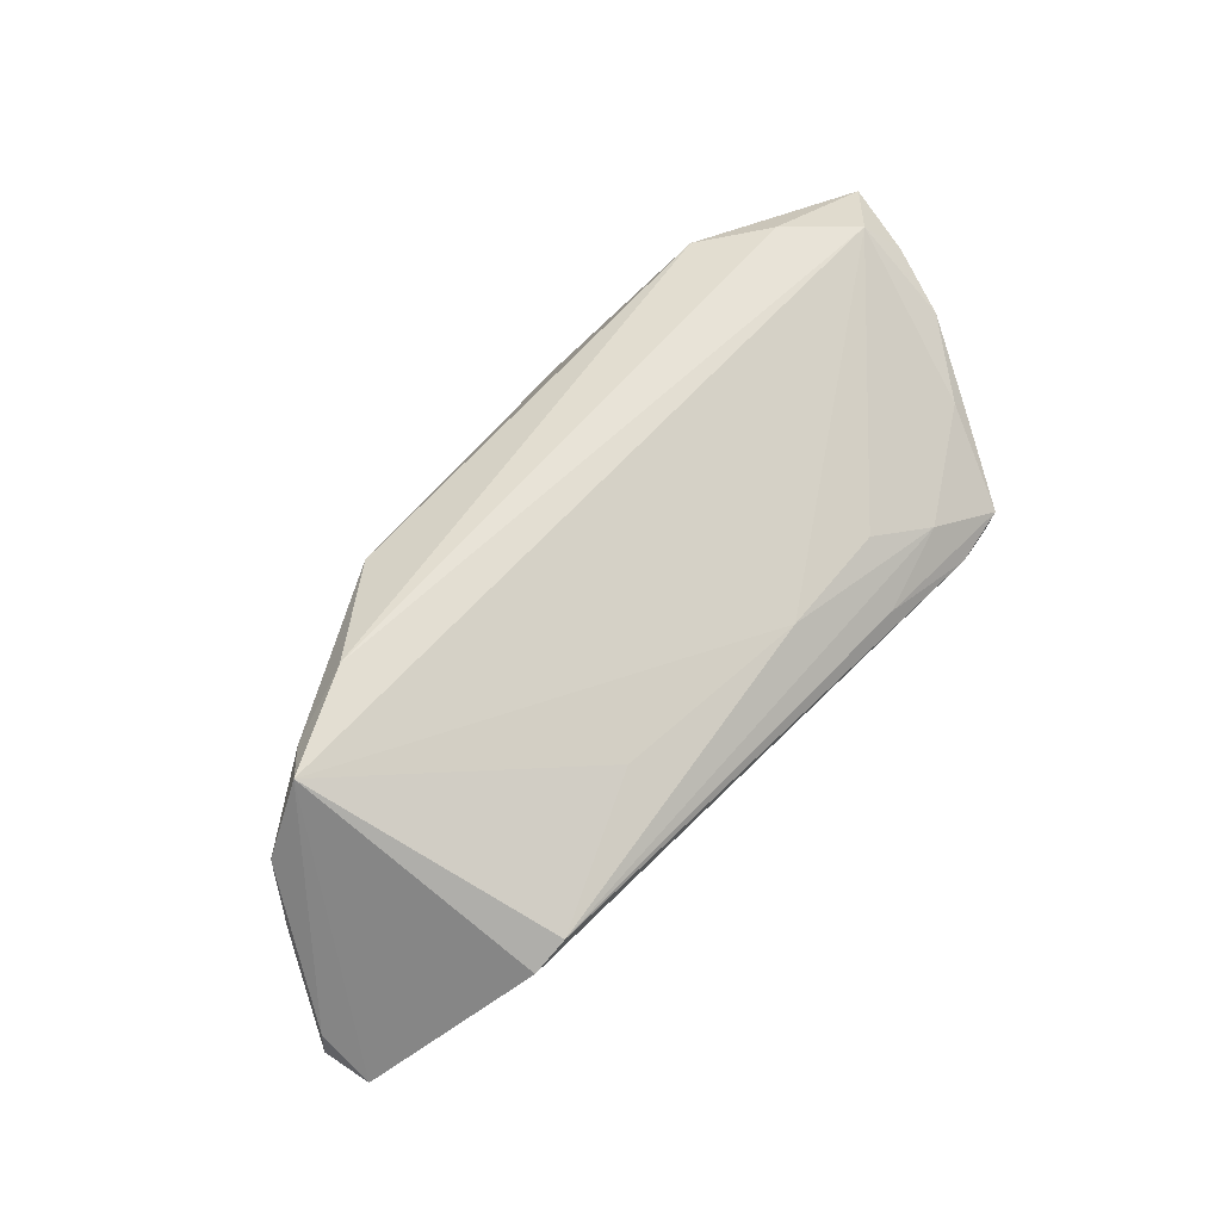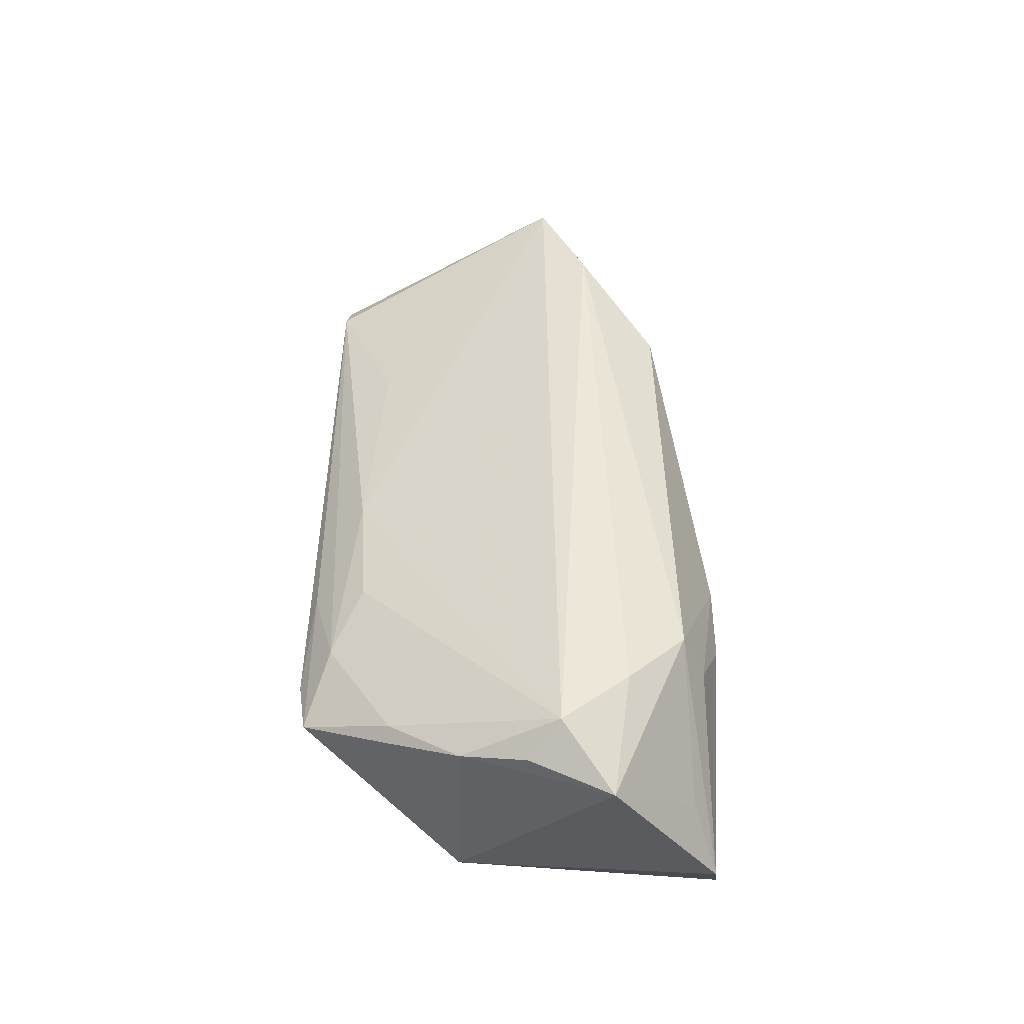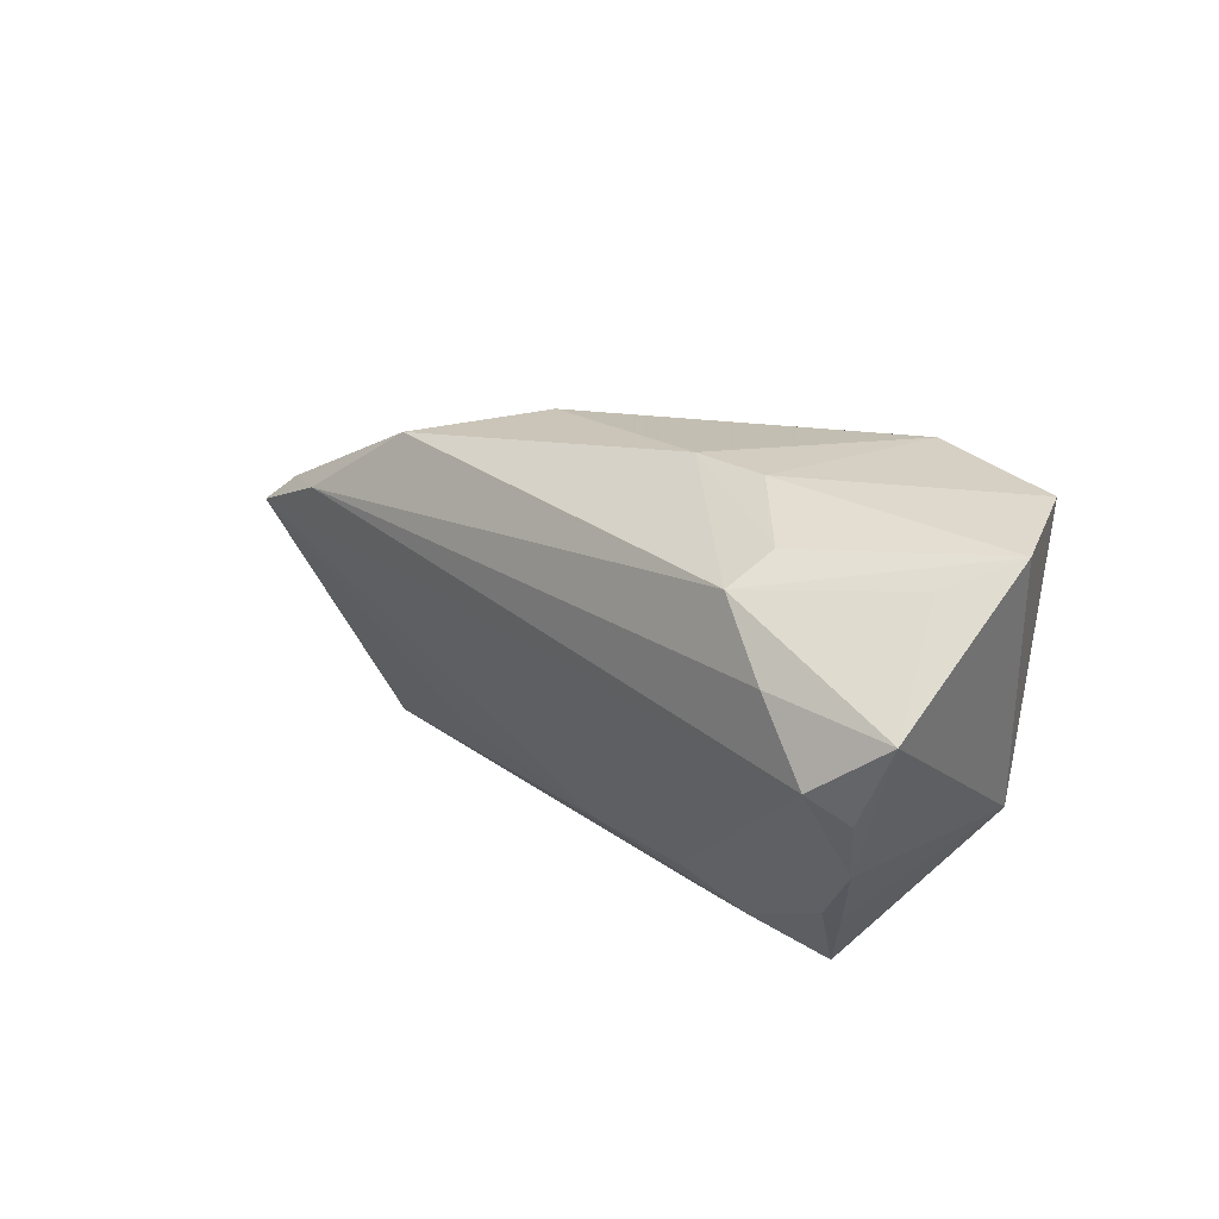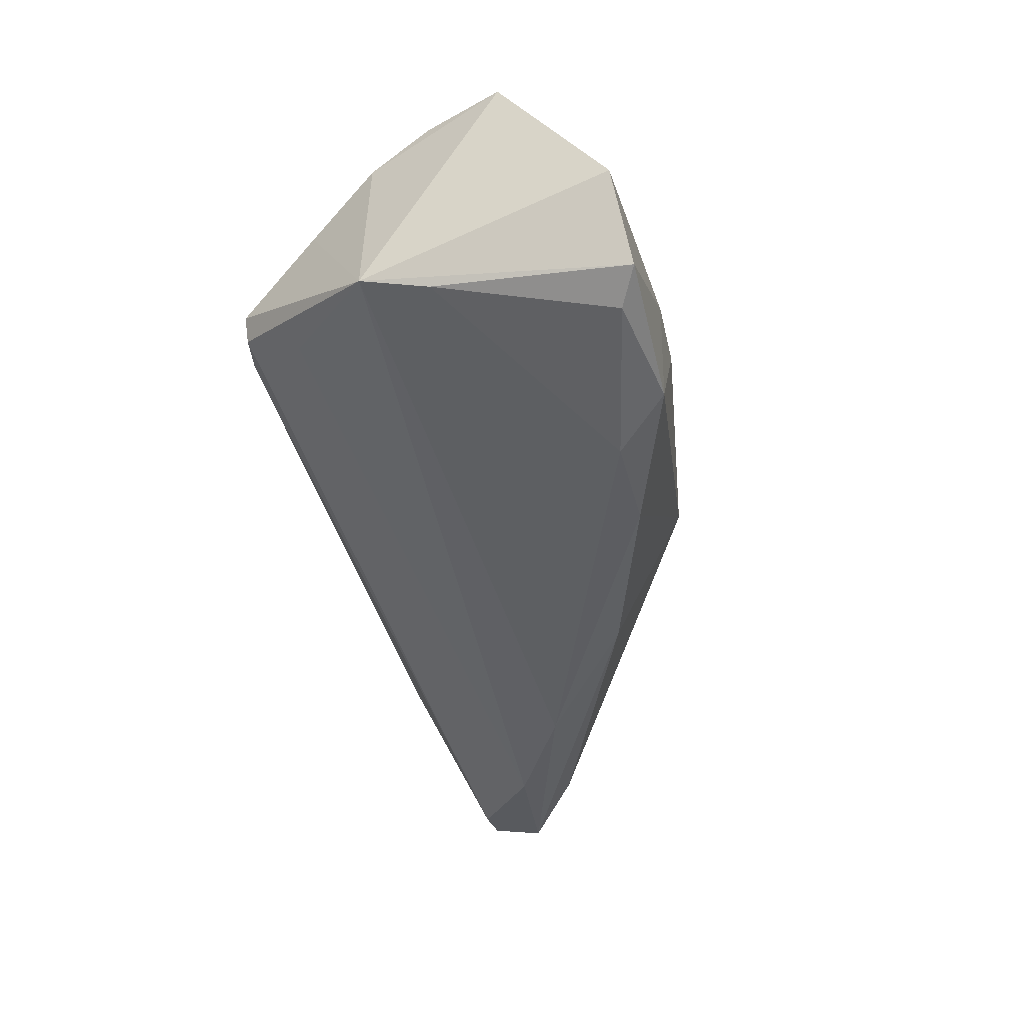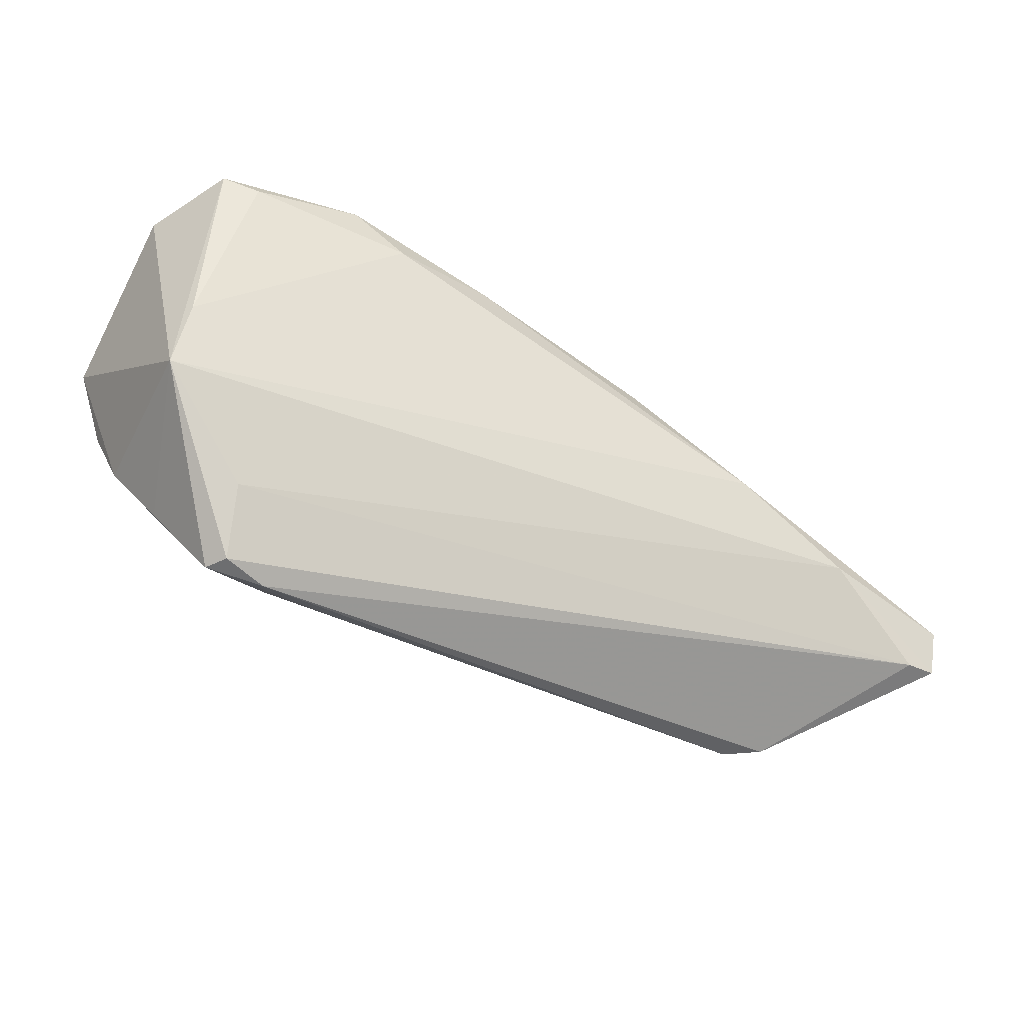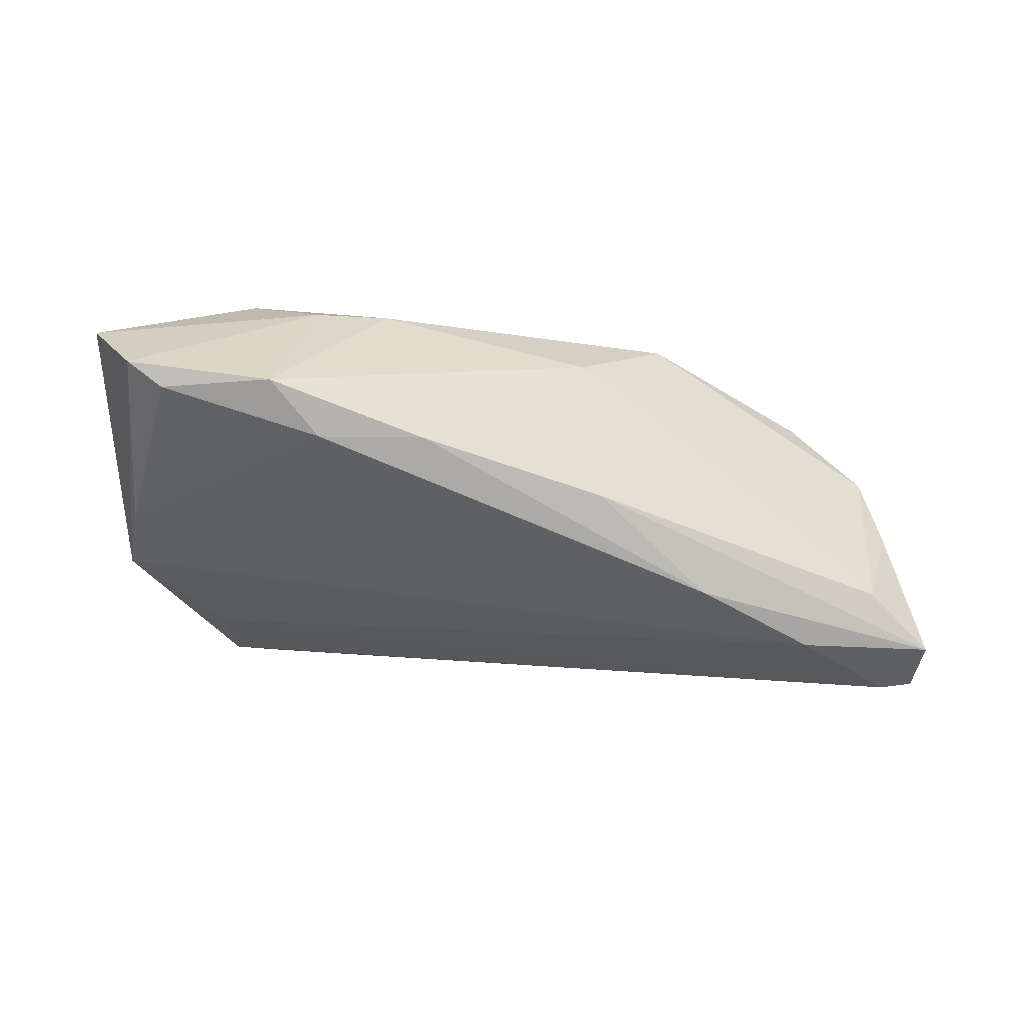
<metadata>
{"format":"obj","ext":"obj","renderer":"f3d","projection":"perspective","resolution":1024,"background":"white","views":[{"elev":62.3,"azim":-47.0,"up":"+Z"},{"elev":46.0,"azim":90.7,"up":"+Z"},{"elev":26.2,"azim":50.4,"up":"+Y"},{"elev":-44.6,"azim":103.8,"up":"+Z"},{"elev":-45.6,"azim":153.4,"up":"+Y"},{"elev":-60.4,"azim":175.8,"up":"+Z"}]}
</metadata>
<code>
v -0.03013 0.009429 0.01813
v -0.01003 0.01184 -0.01535
v -0.0369 -0.02395 0.003077
v -0.01544 -0.01692 0.009277
v -0.04743 0.0009411 0.001276
v 0.04847 0.00593 0.01813
v -0.05511 -0.009464 -0.01285
v 0.03489 0.02008 0.01547
v 0.03132 -0.02529 0.001311
v 0.03806 -0.02422 0.00247
v 0.0491 0.0214 0.003263
v -0.05033 -0.001127 0.0007378
v 0.04352 0.02304 -0.01593
v 0.03642 -0.02426 -5.18e-05
v 0.03063 0.02529 -0.01657
v 0.05344 0.02409 -0.004241
v 0.02681 0.02529 0.003092
v -0.03272 -0.02422 0.005383
v 0.04886 -0.005245 0.01169
v -0.0384 -0.007606 -0.01636
v -0.05043 -0.01613 -0.01242
v -0.05432 -0.01561 -0.01189
v 0.04399 -0.01393 0.007469
v 0.03757 -0.01688 -0.004694
v 0.02453 0.01893 -0.01813
v -0.04181 0.003922 0.01725
v 0.02248 -0.0178 0.009154
v 0.008821 -0.01881 0.009084
v -0.04769 0.002668 0.008592
v -0.007504 0.02134 0.001218
v 0.04253 -0.01361 0.008761
v 0.04896 -0.00565 -0.009208
v -0.0185 0.01842 0.01344
v 0.01213 0.01893 -0.01668
v 0.02973 -0.0214 0.006292
v 0.0513 0.002341 0.0144
v 0.04796 0.002367 -0.01141
v 0.04203 0.01351 0.01749
v -0.04735 -0.002961 -0.01054
v 0.01955 -0.0241 0.00382
v 0.03545 0.02271 0.009776
v -0.03855 0.007238 0.01497
v -0.0243 8.871e-05 -0.01769
v 0.04778 0.02529 -0.01422
v 0.05511 0.01179 0.01339
v 0.01792 0.02507 0.003995
v -0.0547 -0.00945 -0.007948
f 32 45 19
f 32 10 14
f 15 44 13
f 42 33 29
f 29 26 42
f 33 42 1
f 1 42 26
f 23 10 32
f 32 19 23
f 47 26 29
f 22 26 47
f 39 5 30
f 29 33 30
f 30 5 29
f 20 43 32
f 39 30 2
f 37 44 32
f 37 13 44
f 15 13 25
f 13 37 25
f 32 43 25
f 25 37 32
f 16 45 32
f 32 44 16
f 33 1 8
f 8 16 41
f 45 8 38
f 38 8 1
f 3 26 22
f 3 18 26
f 9 14 10
f 18 3 9
f 46 30 33
f 33 8 46
f 46 8 41
f 15 30 46
f 32 14 24
f 24 20 32
f 22 20 21
f 14 9 21
f 21 24 14
f 20 24 21
f 21 3 22
f 21 9 3
f 43 20 7
f 39 2 7
f 7 2 43
f 7 20 22
f 22 47 7
f 34 30 15
f 34 2 30
f 15 25 34
f 43 2 34
f 34 25 43
f 45 16 11
f 11 8 45
f 16 8 11
f 26 18 4
f 4 28 26
f 18 28 4
f 26 28 6
f 6 1 26
f 6 38 1
f 45 38 6
f 40 9 10
f 18 9 40
f 41 16 17
f 17 46 41
f 17 16 44
f 17 44 15
f 15 46 17
f 12 5 39
f 39 7 12
f 29 5 12
f 12 47 29
f 12 7 47
f 36 19 45
f 45 6 36
f 36 6 19
f 35 40 10
f 35 28 18
f 18 40 35
f 19 6 31
f 31 23 19
f 10 23 31
f 31 35 10
f 27 6 28
f 28 35 27
f 27 31 6
f 35 31 27

</code>
